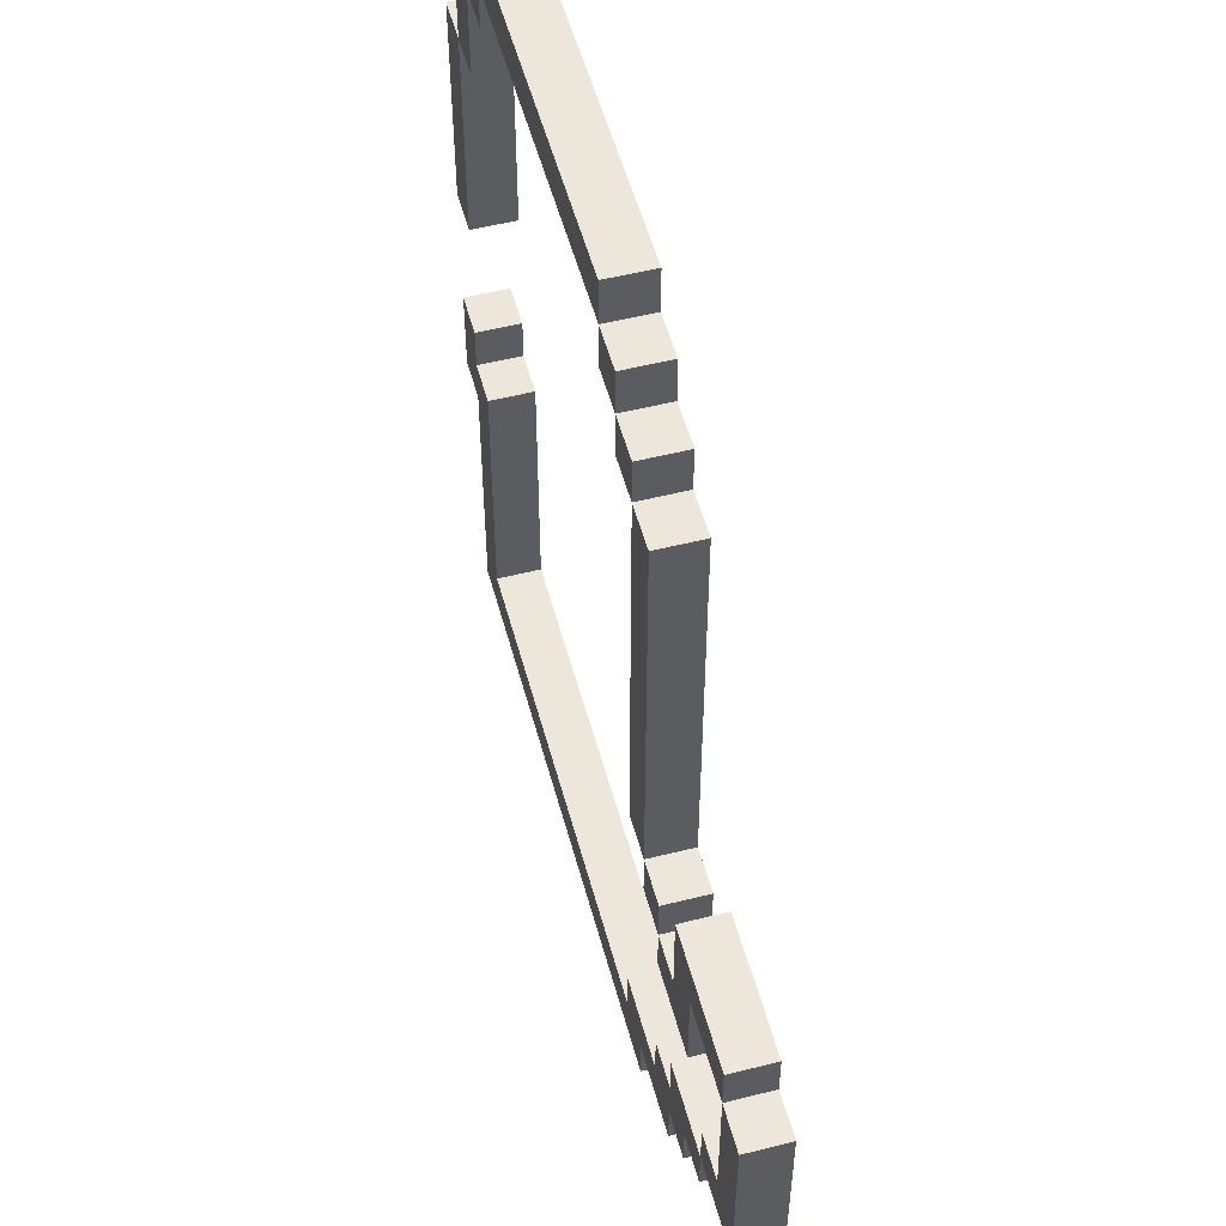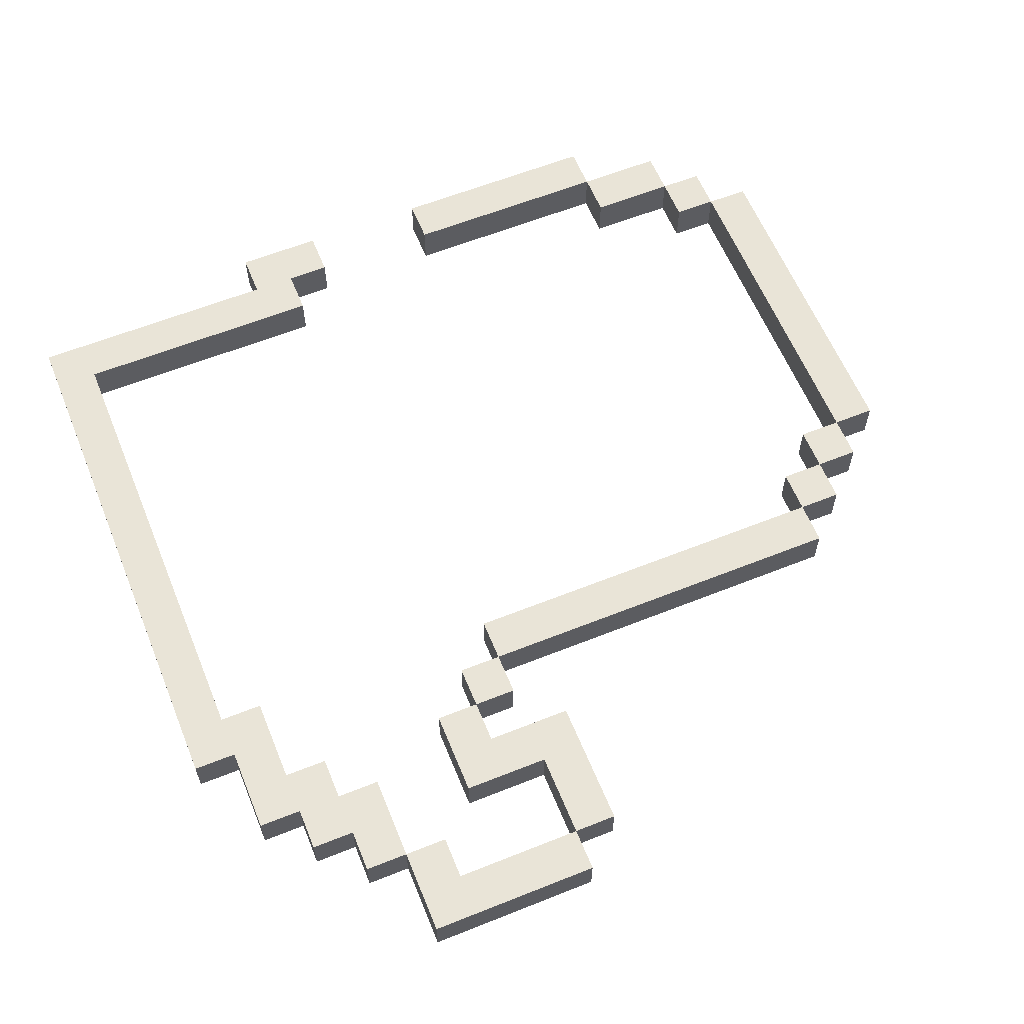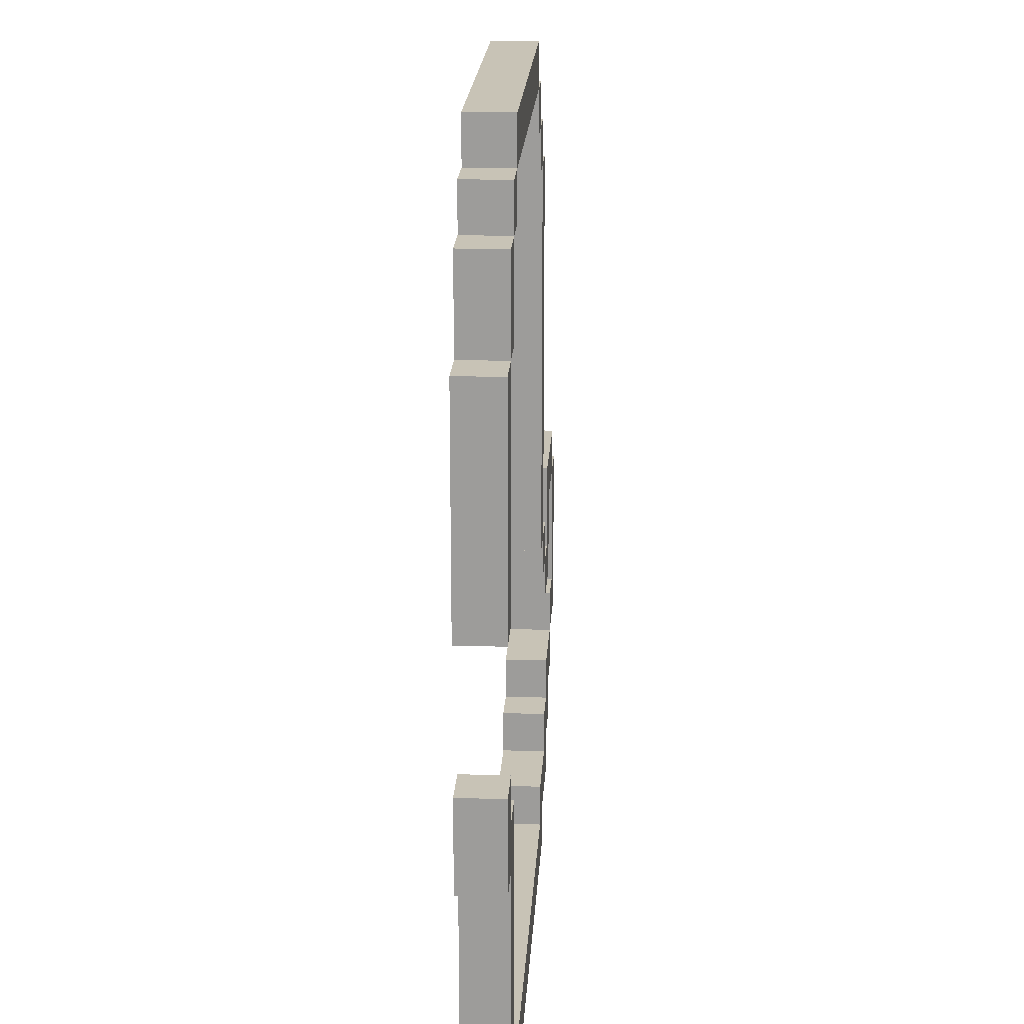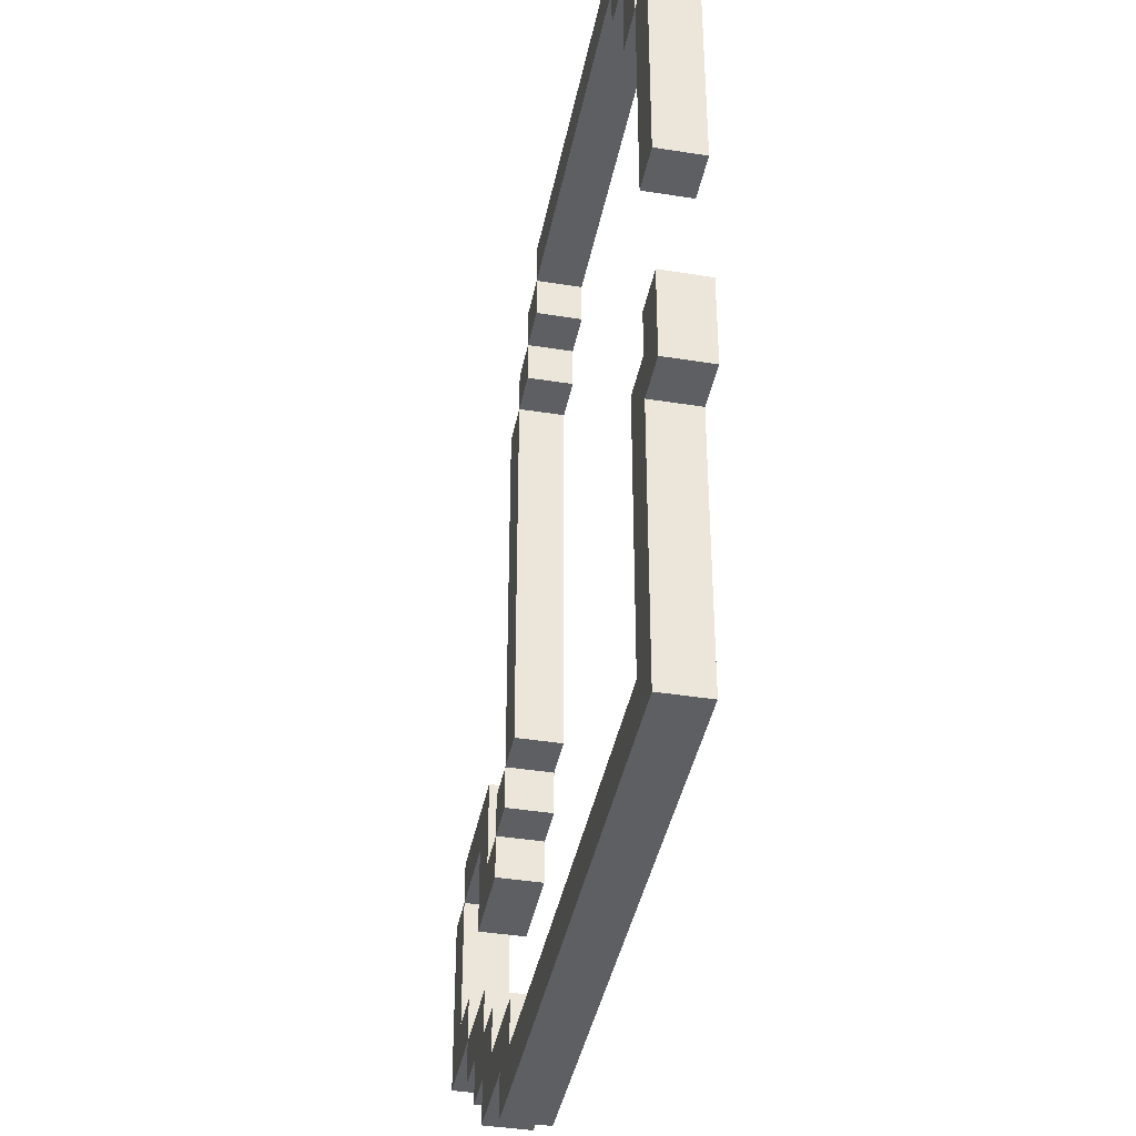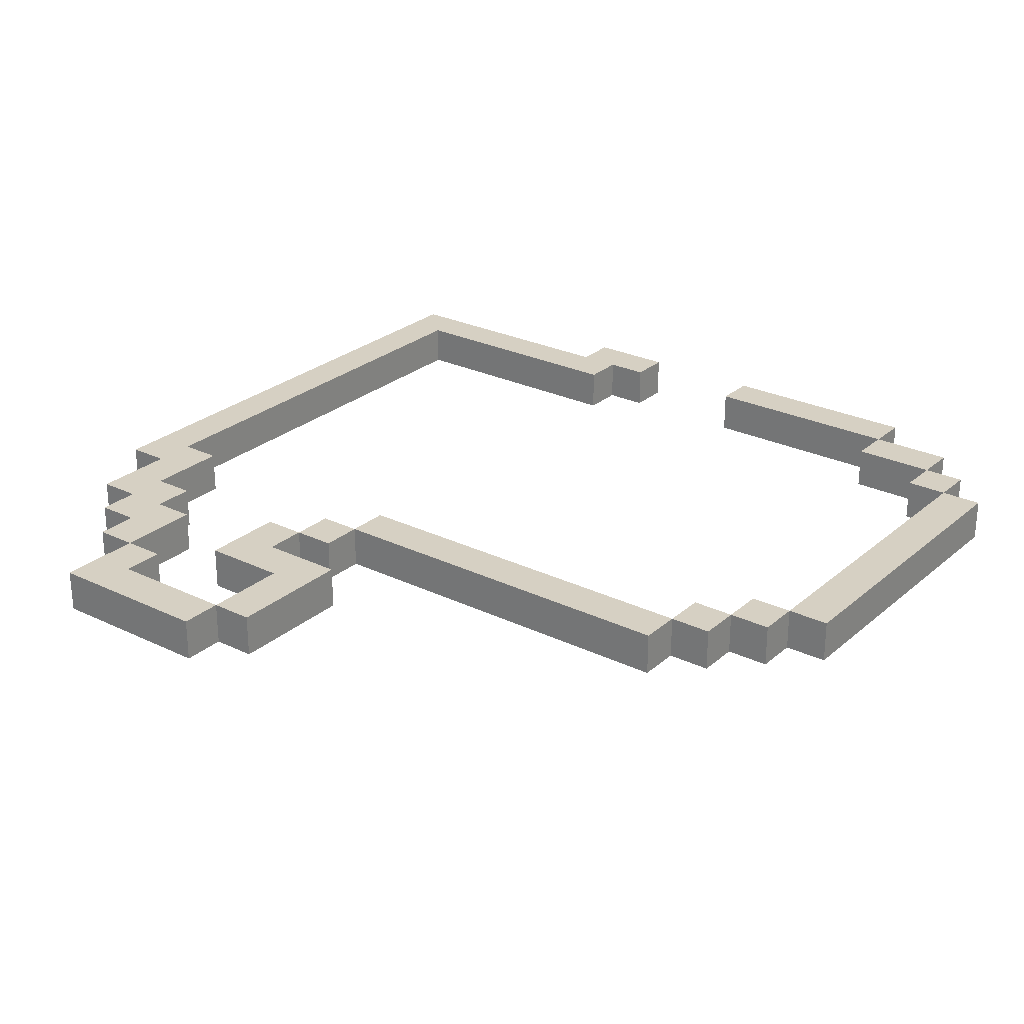
<metadata>
{"format":"obj","ext":"obj","renderer":"f3d","projection":"perspective","resolution":1024,"background":"white","views":[{"elev":53.5,"azim":75.0,"up":"+Y"},{"elev":60.8,"azim":67.8,"up":"+Z"},{"elev":19.5,"azim":-86.7,"up":"+Y"},{"elev":-40.4,"azim":-101.1,"up":"+Y"},{"elev":26.5,"azim":127.2,"up":"+Z"}]}
</metadata>
<code>
o
v -1 -0.6 -0.05
v -1 -0.6 -0.15
v -1 -0.4 -0.05
v -1 -0.4 -0.15
v -1 -0.1 -0.05
v -1 -0.1 -0.15
v -1 0.4 -0.05
v -1 0.4 -0.15
v -0.9 -1.2 -0.05
v -0.9 -1.2 -0.15
v -0.9 -0.6 -0.05
v -0.9 -0.6 -0.15
v -0.9 0.4 -0.05
v -0.9 0.4 -0.15
v -0.9 0.6 -0.05
v -0.9 0.6 -0.15
v -0.8 0.6 -0.05
v -0.8 0.6 -0.15
v -0.8 0.7 -0.05
v -0.8 0.7 -0.15
v -0.7 0.7 -0.05
v -0.7 0.7 -0.15
v -0.7 0.8 -0.05
v -0.7 0.8 -0.15
v 0.1 0.6 -0.05
v 0.1 0.6 -0.15
v 0.1 0.7 -0.05
v 0.1 0.7 -0.15
v 0.2 0.5 -0.05
v 0.2 0.5 -0.15
v 0.2 0.6 -0.05
v 0.2 0.6 -0.15
v 0.3 -1.1 -0.05
v 0.3 -1.1 -0.15
v 0.3 -1 -0.05
v 0.3 -1 -0.15
v 0.3 -0.4 -0.05
v 0.3 -0.4 -0.15
v 0.3 0.5 -0.05
v 0.3 0.5 -0.15
v 0.4 -0.5 -0.05
v 0.4 -0.5 -0.15
v 0.4 -0.4 -0.05
v 0.4 -0.4 -0.15
v 0.5 -1 -0.05
v 0.5 -1 -0.15
v 0.5 -0.9 -0.05
v 0.5 -0.9 -0.15
v 0.5 -0.6 -0.05
v 0.5 -0.6 -0.15
v 0.5 -0.5 -0.05
v 0.5 -0.5 -0.15
v 0.6 -0.9 -0.05
v 0.6 -0.9 -0.15
v 0.6 -0.8 -0.05
v 0.6 -0.8 -0.15
v 0.6 -0.5 -0.05
v 0.6 -0.5 -0.15
v 0.6 -0.3 -0.05
v 0.6 -0.3 -0.15
v 0.8 -0.8 -0.05
v 0.8 -0.8 -0.15
v 0.8 -0.7 -0.05
v 0.8 -0.7 -0.15
v 0.9 -0.7 -0.05
v 0.9 -0.7 -0.15
v 0.9 -0.4 -0.05
v 0.9 -0.4 -0.15
v -0.9 -0.5 -0.05
v -0.9 -0.5 -0.15
v -0.9 -0.4 -0.05
v -0.9 -0.4 -0.15
v -0.9 -0.1 -0.05
v -0.9 -0.1 -0.15
v -0.9 0.4 -0.05
v -0.9 0.4 -0.15
v -0.8 -1.1 -0.05
v -0.8 -1.1 -0.15
v -0.8 -0.5 -0.05
v -0.8 -0.5 -0.15
v -0.8 0.4 -0.05
v -0.8 0.4 -0.15
v -0.8 0.6 -0.05
v -0.8 0.6 -0.15
v -0.7 0.6 -0.05
v -0.7 0.6 -0.15
v -0.7 0.7 -0.05
v -0.7 0.7 -0.15
v 0.1 0.7 -0.05
v 0.1 0.7 -0.15
v 0.1 0.8 -0.05
v 0.1 0.8 -0.15
v 0.2 0.6 -0.05
v 0.2 0.6 -0.15
v 0.2 0.7 -0.05
v 0.2 0.7 -0.15
v 0.3 0.5 -0.05
v 0.3 0.5 -0.15
v 0.3 0.6 -0.05
v 0.3 0.6 -0.15
v 0.4 -1.2 -0.05
v 0.4 -1.2 -0.15
v 0.4 -1.1 -0.05
v 0.4 -1.1 -0.15
v 0.4 -0.4 -0.05
v 0.4 -0.4 -0.15
v 0.4 0.5 -0.05
v 0.4 0.5 -0.15
v 0.5 -0.5 -0.05
v 0.5 -0.5 -0.15
v 0.5 -0.4 -0.05
v 0.5 -0.4 -0.15
v 0.6 -1.1 -0.05
v 0.6 -1.1 -0.15
v 0.6 -1 -0.05
v 0.6 -1 -0.15
v 0.7 -1 -0.05
v 0.7 -1 -0.15
v 0.7 -0.9 -0.05
v 0.7 -0.9 -0.15
v 0.7 -0.6 -0.05
v 0.7 -0.6 -0.15
v 0.7 -0.4 -0.05
v 0.7 -0.4 -0.15
v 0.8 -0.9 -0.05
v 0.8 -0.9 -0.15
v 0.8 -0.8 -0.05
v 0.8 -0.8 -0.15
v 0.9 -0.4 -0.05
v 0.9 -0.4 -0.15
v 0.9 -0.3 -0.05
v 0.9 -0.3 -0.15
v 1 -0.8 -0.05
v 1 -0.8 -0.15
v 1 -0.4 -0.05
v 1 -0.4 -0.15
v -1 -0.6 -0.05
v -1 -0.4 -0.05
v -1 -0.1 -0.05
v -1 0.4 -0.05
v -0.9 -1.2 -0.05
v -0.9 -0.6 -0.05
v -0.9 -0.5 -0.05
v -0.9 -0.4 -0.05
v -0.9 -0.1 -0.05
v -0.9 0.4 -0.05
v -0.9 0.6 -0.05
v -0.8 -1.1 -0.05
v -0.8 -0.5 -0.05
v -0.8 0.4 -0.05
v -0.8 0.6 -0.05
v -0.8 0.7 -0.05
v -0.7 0.6 -0.05
v -0.7 0.7 -0.05
v -0.7 0.8 -0.05
v 0.1 0.6 -0.05
v 0.1 0.7 -0.05
v 0.1 0.8 -0.05
v 0.2 0.5 -0.05
v 0.2 0.6 -0.05
v 0.2 0.7 -0.05
v 0.3 -1.1 -0.05
v 0.3 -1 -0.05
v 0.3 -0.4 -0.05
v 0.3 0.5 -0.05
v 0.3 0.6 -0.05
v 0.4 -1.2 -0.05
v 0.4 -1.1 -0.05
v 0.4 -0.5 -0.05
v 0.4 -0.4 -0.05
v 0.4 0.5 -0.05
v 0.5 -1 -0.05
v 0.5 -0.9 -0.05
v 0.5 -0.6 -0.05
v 0.5 -0.5 -0.05
v 0.5 -0.4 -0.05
v 0.6 -1.1 -0.05
v 0.6 -1 -0.05
v 0.6 -0.9 -0.05
v 0.6 -0.8 -0.05
v 0.6 -0.5 -0.05
v 0.6 -0.3 -0.05
v 0.7 -1 -0.05
v 0.7 -0.9 -0.05
v 0.7 -0.6 -0.05
v 0.7 -0.4 -0.05
v 0.8 -0.9 -0.05
v 0.8 -0.8 -0.05
v 0.8 -0.7 -0.05
v 0.9 -0.7 -0.05
v 0.9 -0.4 -0.05
v 0.9 -0.3 -0.05
v 1 -0.8 -0.05
v 1 -0.4 -0.05
v -1 -0.6 -0.15
v -1 -0.4 -0.15
v -1 -0.1 -0.15
v -1 0.4 -0.15
v -0.9 -1.2 -0.15
v -0.9 -0.6 -0.15
v -0.9 -0.5 -0.15
v -0.9 -0.4 -0.15
v -0.9 -0.1 -0.15
v -0.9 0.4 -0.15
v -0.9 0.6 -0.15
v -0.8 -1.1 -0.15
v -0.8 -0.5 -0.15
v -0.8 0.4 -0.15
v -0.8 0.6 -0.15
v -0.8 0.7 -0.15
v -0.7 0.6 -0.15
v -0.7 0.7 -0.15
v -0.7 0.8 -0.15
v 0.1 0.6 -0.15
v 0.1 0.7 -0.15
v 0.1 0.8 -0.15
v 0.2 0.5 -0.15
v 0.2 0.6 -0.15
v 0.2 0.7 -0.15
v 0.3 -1.1 -0.15
v 0.3 -1 -0.15
v 0.3 -0.4 -0.15
v 0.3 0.5 -0.15
v 0.3 0.6 -0.15
v 0.4 -1.2 -0.15
v 0.4 -1.1 -0.15
v 0.4 -0.5 -0.15
v 0.4 -0.4 -0.15
v 0.4 0.5 -0.15
v 0.5 -1 -0.15
v 0.5 -0.9 -0.15
v 0.5 -0.6 -0.15
v 0.5 -0.5 -0.15
v 0.5 -0.4 -0.15
v 0.6 -1.1 -0.15
v 0.6 -1 -0.15
v 0.6 -0.9 -0.15
v 0.6 -0.8 -0.15
v 0.6 -0.5 -0.15
v 0.6 -0.3 -0.15
v 0.7 -1 -0.15
v 0.7 -0.9 -0.15
v 0.7 -0.6 -0.15
v 0.7 -0.4 -0.15
v 0.8 -0.9 -0.15
v 0.8 -0.8 -0.15
v 0.8 -0.7 -0.15
v 0.9 -0.7 -0.15
v 0.9 -0.4 -0.15
v 0.9 -0.3 -0.15
v 1 -0.8 -0.15
v 1 -0.4 -0.15
v -0.9 -1.2 -0.05
v 0.4 -1.2 -0.05
v -0.9 -1.2 -0.15
v 0.4 -1.2 -0.15
v 0.4 -1.1 -0.05
v 0.6 -1.1 -0.05
v 0.4 -1.1 -0.15
v 0.6 -1.1 -0.15
v 0.6 -1 -0.05
v 0.7 -1 -0.05
v 0.6 -1 -0.15
v 0.7 -1 -0.15
v 0.7 -0.9 -0.05
v 0.8 -0.9 -0.05
v 0.7 -0.9 -0.15
v 0.8 -0.9 -0.15
v 0.8 -0.8 -0.05
v 1 -0.8 -0.05
v 0.8 -0.8 -0.15
v 1 -0.8 -0.15
v -1 -0.6 -0.05
v -0.9 -0.6 -0.05
v 0.5 -0.6 -0.05
v 0.7 -0.6 -0.05
v -1 -0.6 -0.15
v -0.9 -0.6 -0.15
v 0.5 -0.6 -0.15
v 0.7 -0.6 -0.15
v 0.4 -0.5 -0.05
v 0.5 -0.5 -0.05
v 0.4 -0.5 -0.15
v 0.5 -0.5 -0.15
v 0.3 -0.4 -0.05
v 0.4 -0.4 -0.05
v 0.7 -0.4 -0.05
v 0.9 -0.4 -0.05
v 0.3 -0.4 -0.15
v 0.4 -0.4 -0.15
v 0.7 -0.4 -0.15
v 0.9 -0.4 -0.15
v -1 -0.1 -0.05
v -0.9 -0.1 -0.05
v -1 -0.1 -0.15
v -0.9 -0.1 -0.15
v -0.9 0.4 -0.05
v -0.8 0.4 -0.05
v -0.9 0.4 -0.15
v -0.8 0.4 -0.15
v 0.2 0.5 -0.05
v 0.3 0.5 -0.05
v 0.2 0.5 -0.15
v 0.3 0.5 -0.15
v -0.8 0.6 -0.05
v -0.7 0.6 -0.05
v 0.1 0.6 -0.05
v 0.2 0.6 -0.05
v -0.8 0.6 -0.15
v -0.7 0.6 -0.15
v 0.1 0.6 -0.15
v 0.2 0.6 -0.15
v -0.7 0.7 -0.05
v 0.1 0.7 -0.05
v -0.7 0.7 -0.15
v 0.1 0.7 -0.15
v -0.8 -1.1 -0.05
v 0.3 -1.1 -0.05
v -0.8 -1.1 -0.15
v 0.3 -1.1 -0.15
v 0.3 -1 -0.05
v 0.5 -1 -0.05
v 0.3 -1 -0.15
v 0.5 -1 -0.15
v 0.5 -0.9 -0.05
v 0.6 -0.9 -0.05
v 0.5 -0.9 -0.15
v 0.6 -0.9 -0.15
v 0.6 -0.8 -0.05
v 0.8 -0.8 -0.05
v 0.6 -0.8 -0.15
v 0.8 -0.8 -0.15
v 0.8 -0.7 -0.05
v 0.9 -0.7 -0.05
v 0.8 -0.7 -0.15
v 0.9 -0.7 -0.15
v -0.9 -0.5 -0.05
v -0.8 -0.5 -0.05
v 0.5 -0.5 -0.05
v 0.6 -0.5 -0.05
v -0.9 -0.5 -0.15
v -0.8 -0.5 -0.15
v 0.5 -0.5 -0.15
v 0.6 -0.5 -0.15
v -1 -0.4 -0.05
v -0.9 -0.4 -0.05
v 0.4 -0.4 -0.05
v 0.5 -0.4 -0.05
v 0.9 -0.4 -0.05
v 1 -0.4 -0.05
v -1 -0.4 -0.15
v -0.9 -0.4 -0.15
v 0.4 -0.4 -0.15
v 0.5 -0.4 -0.15
v 0.9 -0.4 -0.15
v 1 -0.4 -0.15
v 0.6 -0.3 -0.05
v 0.9 -0.3 -0.05
v 0.6 -0.3 -0.15
v 0.9 -0.3 -0.15
v -1 0.4 -0.05
v -0.9 0.4 -0.05
v -1 0.4 -0.15
v -0.9 0.4 -0.15
v 0.3 0.5 -0.05
v 0.4 0.5 -0.05
v 0.3 0.5 -0.15
v 0.4 0.5 -0.15
v -0.9 0.6 -0.05
v -0.8 0.6 -0.05
v 0.2 0.6 -0.05
v 0.3 0.6 -0.05
v -0.9 0.6 -0.15
v -0.8 0.6 -0.15
v 0.2 0.6 -0.15
v 0.3 0.6 -0.15
v -0.8 0.7 -0.05
v -0.7 0.7 -0.05
v 0.1 0.7 -0.05
v 0.2 0.7 -0.05
v -0.8 0.7 -0.15
v -0.7 0.7 -0.15
v 0.1 0.7 -0.15
v 0.2 0.7 -0.15
v -0.7 0.8 -0.05
v 0.1 0.8 -0.05
v -0.7 0.8 -0.15
v 0.1 0.8 -0.15
f 3 2 1
f 4 2 3
f 7 6 5
f 8 6 7
f 11 10 9
f 12 10 11
f 15 14 13
f 16 14 15
f 19 18 17
f 20 18 19
f 23 22 21
f 24 22 23
f 27 26 25
f 28 26 27
f 31 30 29
f 32 30 31
f 35 34 33
f 36 34 35
f 39 38 37
f 40 38 39
f 43 42 41
f 44 42 43
f 47 46 45
f 48 46 47
f 51 50 49
f 52 50 51
f 55 54 53
f 56 54 55
f 59 58 57
f 60 58 59
f 63 62 61
f 64 62 63
f 67 66 65
f 68 66 67
f 69 70 71
f 71 70 72
f 73 74 75
f 75 74 76
f 77 78 79
f 79 78 80
f 81 82 83
f 83 82 84
f 85 86 87
f 87 86 88
f 89 90 91
f 91 90 92
f 93 94 95
f 95 94 96
f 97 98 99
f 99 98 100
f 101 102 103
f 103 102 104
f 105 106 107
f 107 106 108
f 109 110 111
f 111 110 112
f 113 114 115
f 115 114 116
f 117 118 119
f 119 118 120
f 121 122 123
f 123 122 124
f 125 126 127
f 127 126 128
f 129 130 131
f 131 130 132
f 133 134 135
f 135 134 136
f 142 138 137
f 143 138 142
f 144 138 143
f 145 140 139
f 146 140 145
f 148 142 141
f 148 143 142
f 149 143 148
f 150 147 146
f 151 147 150
f 153 152 151
f 154 152 153
f 157 155 154
f 158 155 157
f 160 157 156
f 161 157 160
f 162 148 141
f 165 160 159
f 166 160 165
f 167 163 162
f 167 162 141
f 168 163 167
f 170 165 164
f 171 165 170
f 172 163 168
f 175 170 169
f 176 170 175
f 177 173 172
f 177 172 168
f 178 173 177
f 179 173 178
f 181 175 174
f 183 180 179
f 183 179 178
f 184 180 183
f 185 181 174
f 185 182 181
f 186 182 185
f 187 180 184
f 188 180 187
f 190 189 188
f 191 182 186
f 192 182 191
f 193 190 188
f 193 191 190
f 194 191 193
f 195 196 200
f 200 196 201
f 201 196 202
f 197 198 203
f 203 198 204
f 199 200 206
f 200 201 206
f 206 201 207
f 204 205 208
f 208 205 209
f 209 210 211
f 211 210 212
f 212 213 215
f 215 213 216
f 214 215 218
f 218 215 219
f 199 206 220
f 217 218 223
f 223 218 224
f 220 221 225
f 199 220 225
f 225 221 226
f 222 223 228
f 228 223 229
f 226 221 230
f 227 228 233
f 233 228 234
f 230 231 235
f 226 230 235
f 235 231 236
f 236 231 237
f 232 233 239
f 237 238 241
f 236 237 241
f 241 238 242
f 232 239 243
f 239 240 243
f 243 240 244
f 242 238 245
f 245 238 246
f 246 247 248
f 244 240 249
f 249 240 250
f 246 248 251
f 248 249 251
f 251 249 252
f 255 254 253
f 256 254 255
f 259 258 257
f 260 258 259
f 263 262 261
f 264 262 263
f 267 266 265
f 268 266 267
f 271 270 269
f 272 270 271
f 277 274 273
f 278 274 277
f 279 276 275
f 280 276 279
f 283 282 281
f 284 282 283
f 289 286 285
f 290 286 289
f 291 288 287
f 292 288 291
f 295 294 293
f 296 294 295
f 299 298 297
f 300 298 299
f 303 302 301
f 304 302 303
f 309 306 305
f 310 306 309
f 311 308 307
f 312 308 311
f 315 314 313
f 316 314 315
f 317 318 319
f 319 318 320
f 321 322 323
f 323 322 324
f 325 326 327
f 327 326 328
f 329 330 331
f 331 330 332
f 333 334 335
f 335 334 336
f 337 338 341
f 341 338 342
f 339 340 343
f 343 340 344
f 345 346 351
f 351 346 352
f 347 348 353
f 353 348 354
f 349 350 355
f 355 350 356
f 357 358 359
f 359 358 360
f 361 362 363
f 363 362 364
f 365 366 367
f 367 366 368
f 369 370 373
f 373 370 374
f 371 372 375
f 375 372 376
f 377 378 381
f 381 378 382
f 379 380 383
f 383 380 384
f 385 386 387
f 387 386 388

</code>
